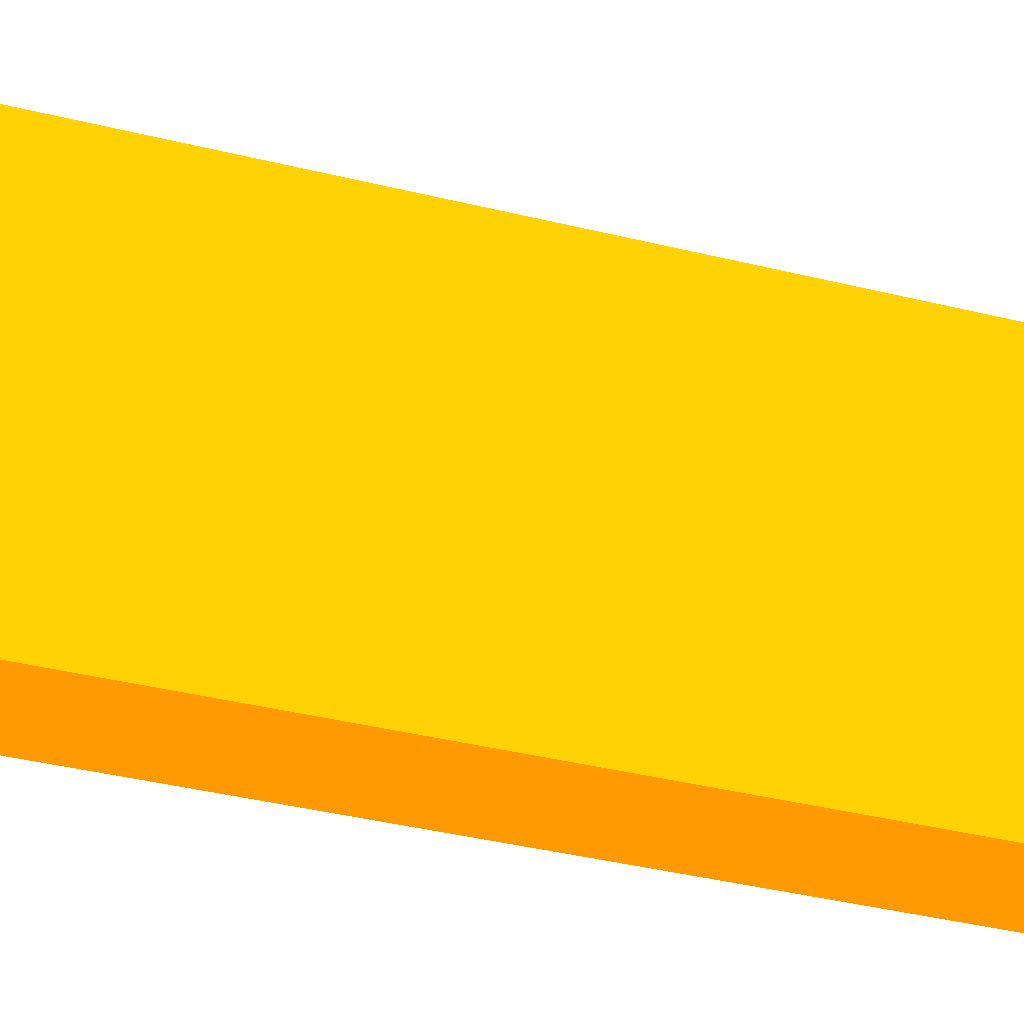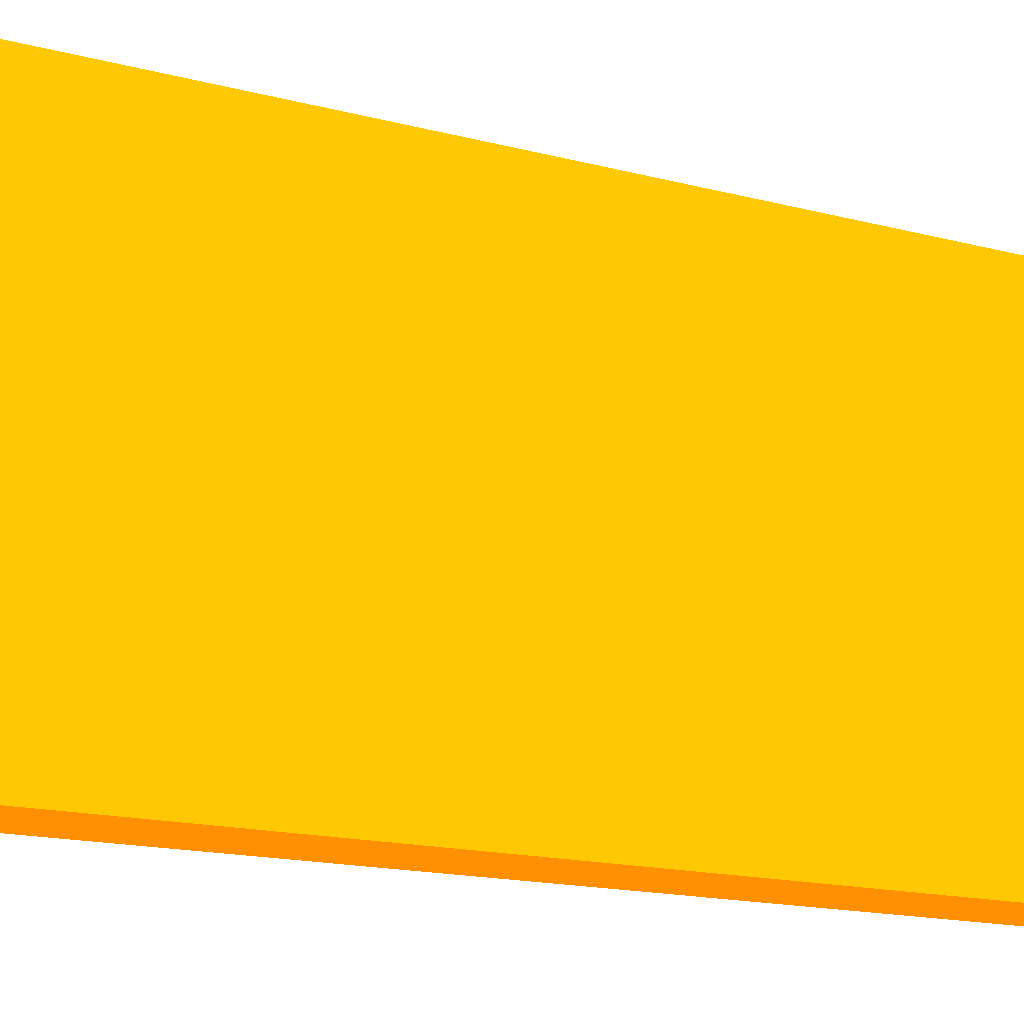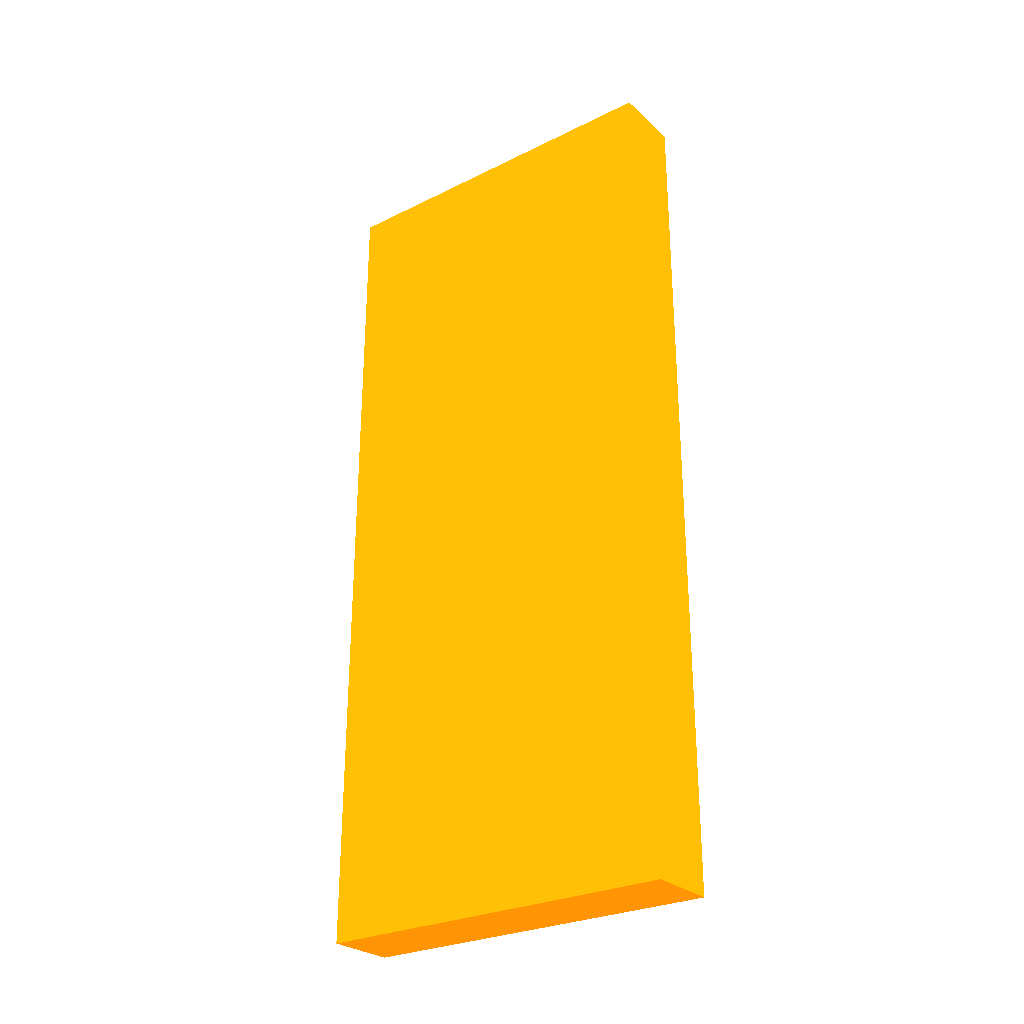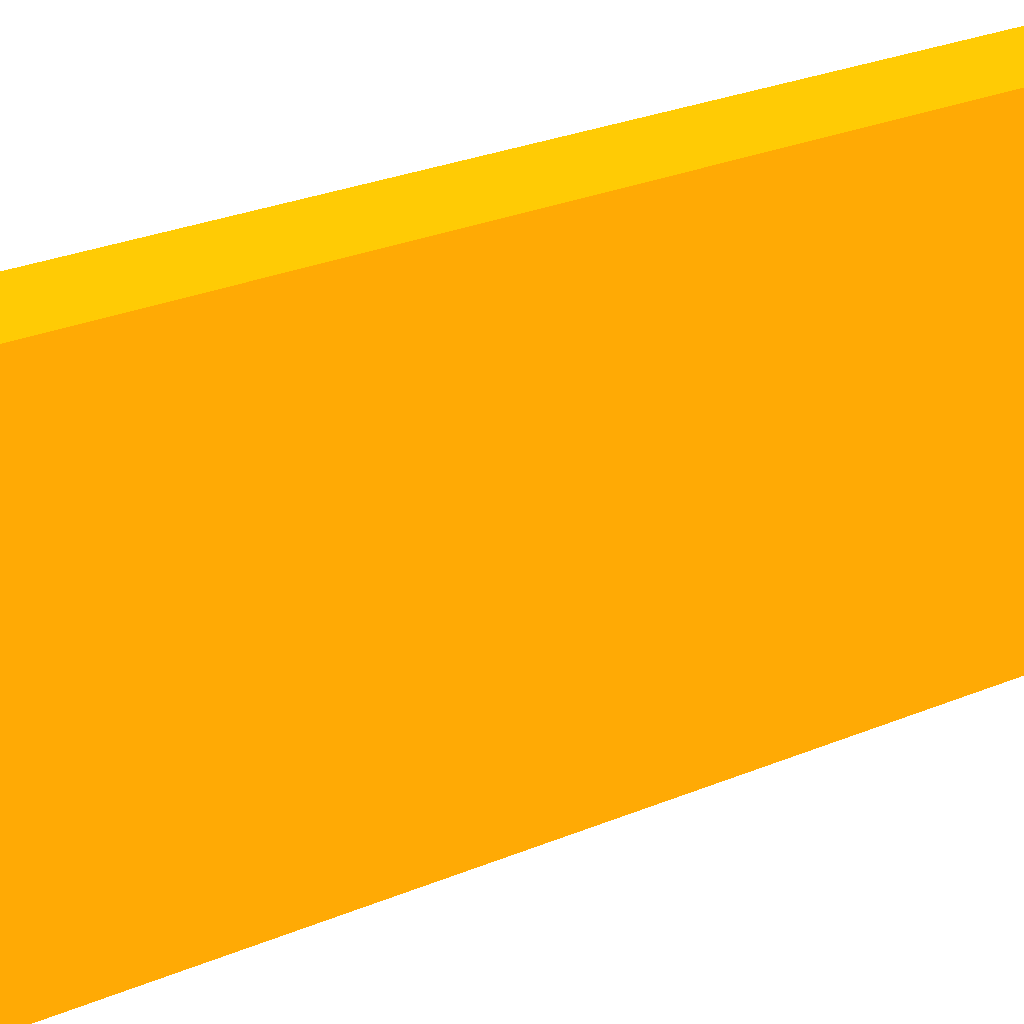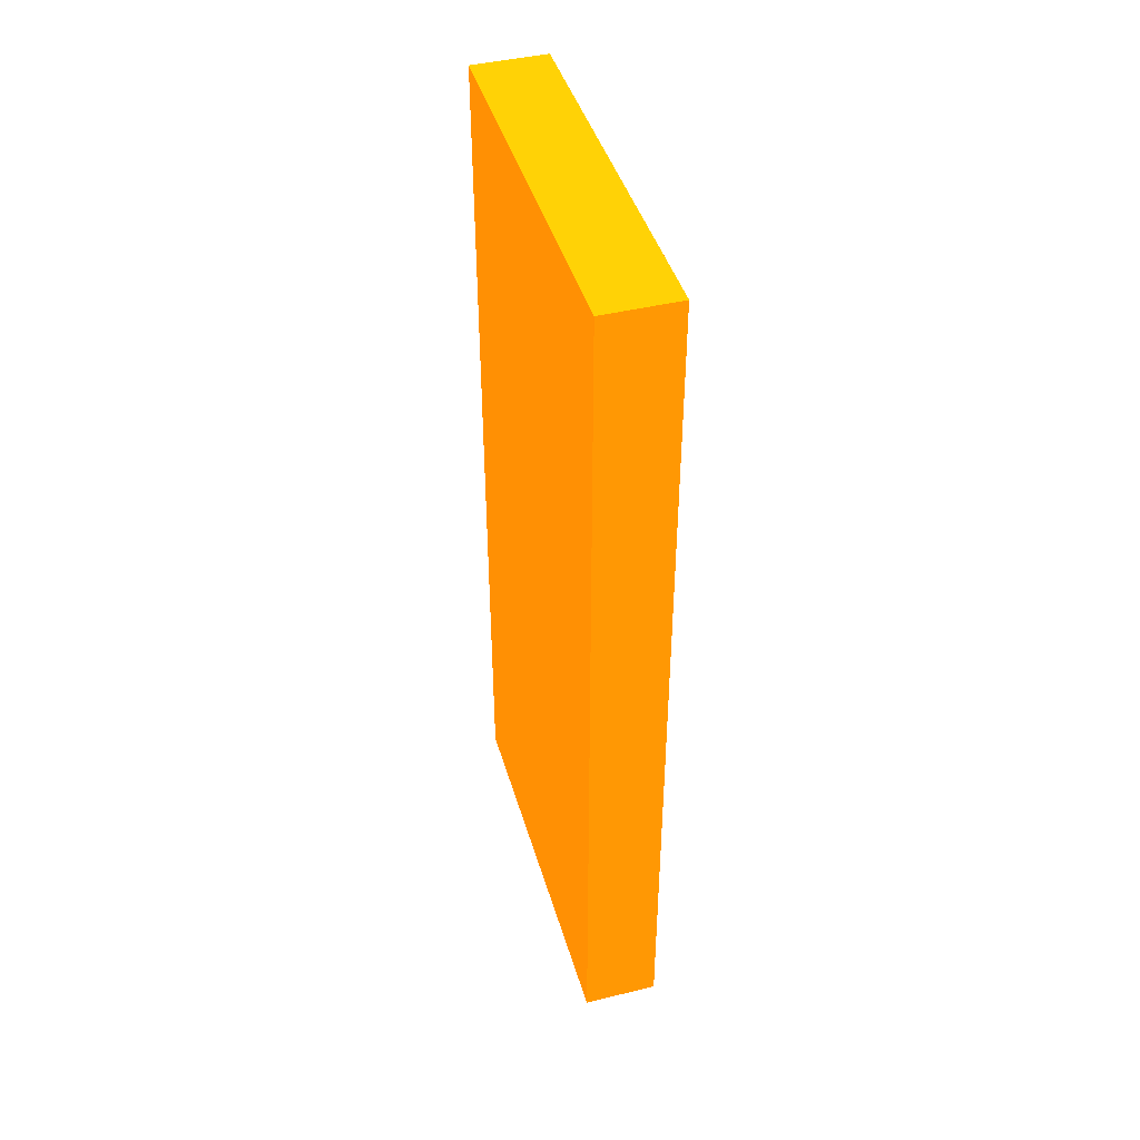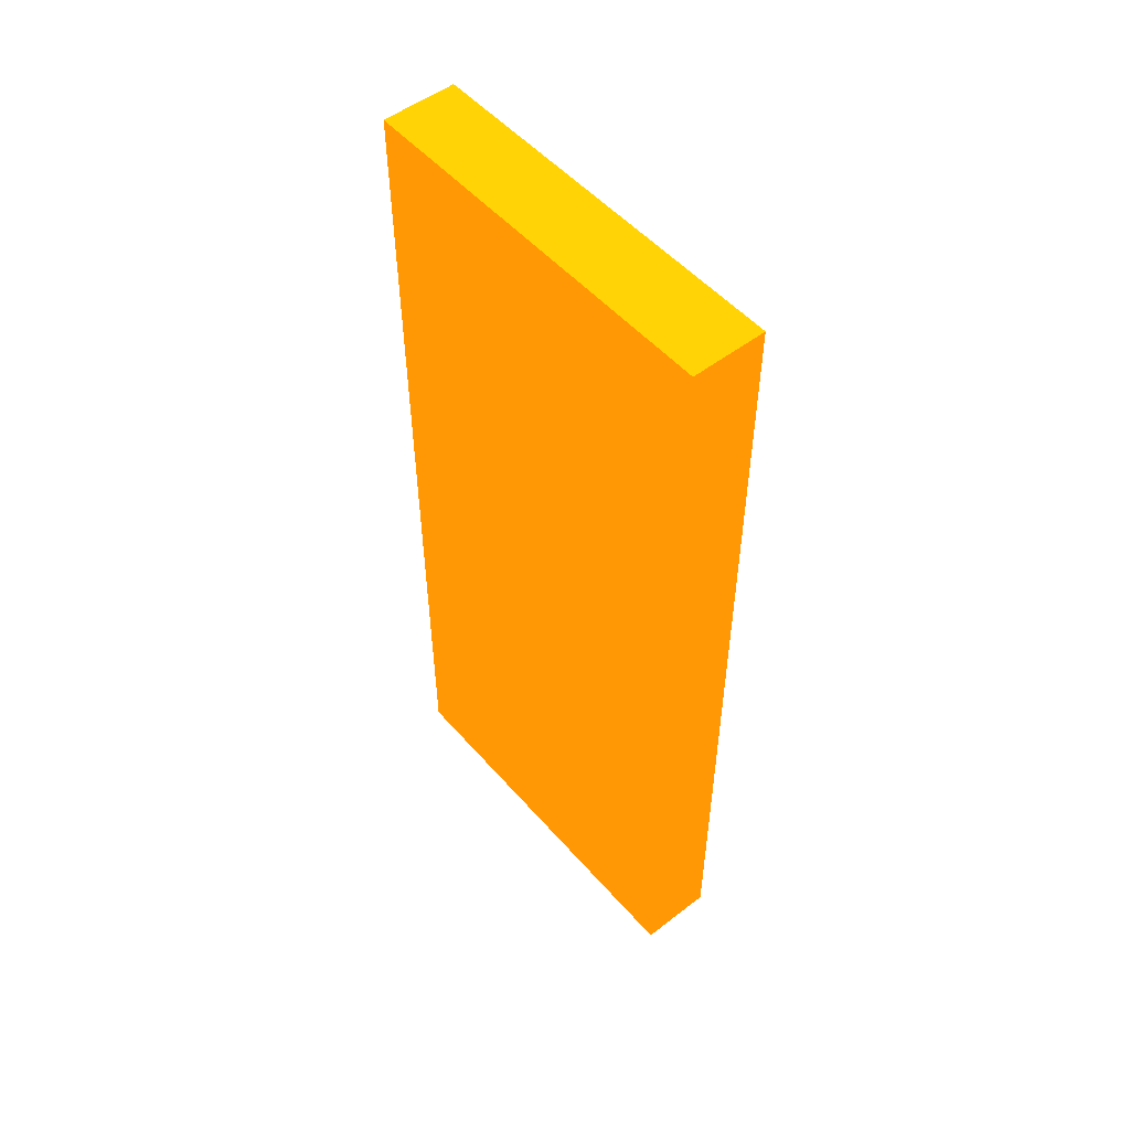
<metadata>
{"format":"obj","ext":"obj","renderer":"f3d","projection":"perspective","resolution":1024,"background":"white","views":[{"elev":-41.7,"azim":-106.3,"up":"+Y"},{"elev":-14.8,"azim":-120.7,"up":"+Y"},{"elev":-27.8,"azim":-53.2,"up":"+Z"},{"elev":28.5,"azim":-121.9,"up":"+Y"},{"elev":43.6,"azim":-16.1,"up":"+Z"},{"elev":51.9,"azim":-39.8,"up":"+Z"}]}
</metadata>
<code>
v -6.356 1.243 -6.527 0.9882 0.4353 0.01176
v -6.25 1.243 -6.527 0.9882 0.4353 0.01176
v -6.55 1.243 -6.527 0.9882 0.4353 0.01176
v -6.55 1.555 -6.527 0.9882 0.4353 0.01176
v -6.25 2.803 -6.527 0.9882 0.4353 0.01176
v -6.25 1.243 -2.923 0.9882 0.4353 0.01176
v -6.55 1.243 -2.923 0.9882 0.4353 0.01176
v -6.55 2.803 -6.527 0.9882 0.4353 0.01176
v -6.25 2.803 -2.923 0.9882 0.4353 0.01176
v -6.55 2.803 -2.923 0.9882 0.4353 0.01176
f 1 2 6
f 1 6 7
f 1 7 3
f 1 3 4
f 1 4 8
f 1 8 5
f 1 5 2
f 2 5 9
f 2 9 6
f 3 7 10
f 3 10 8
f 3 8 4
f 5 8 10
f 5 10 9
f 6 9 10
f 6 10 7

</code>
